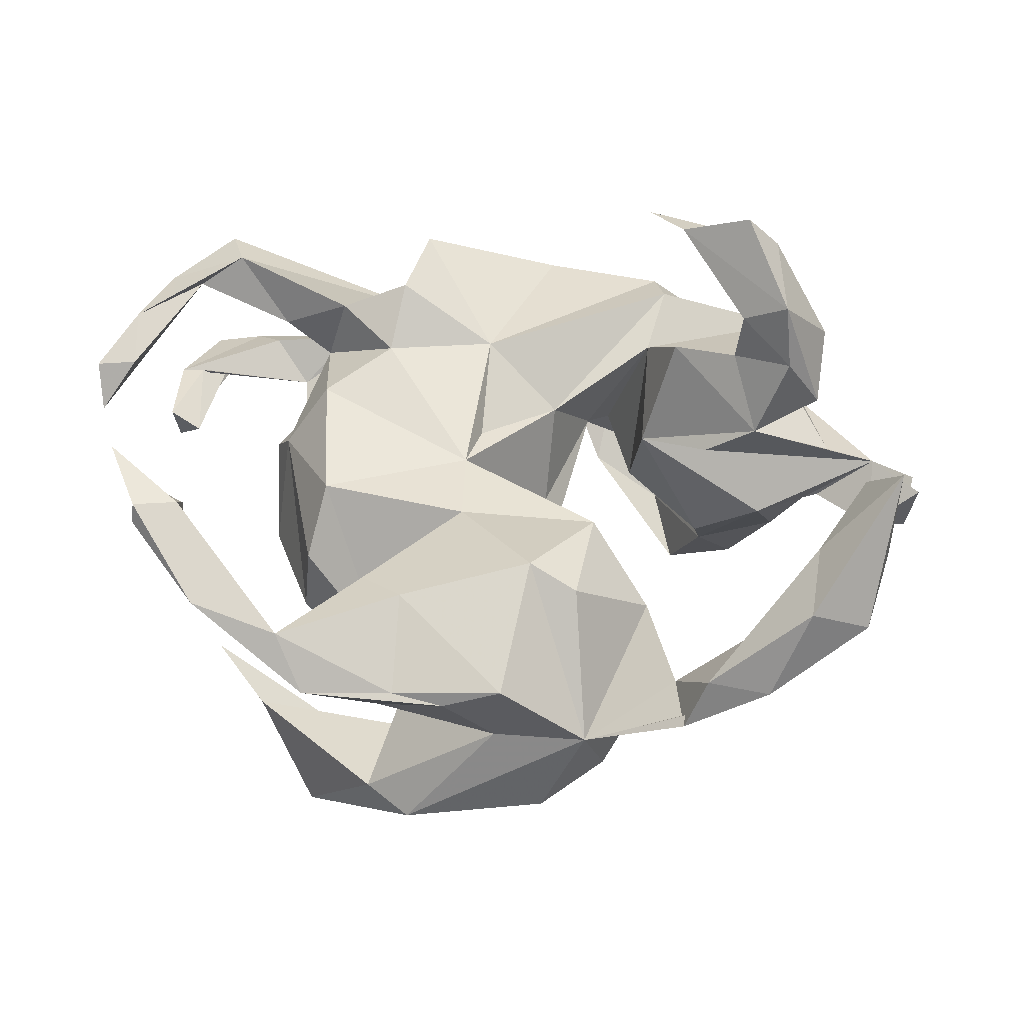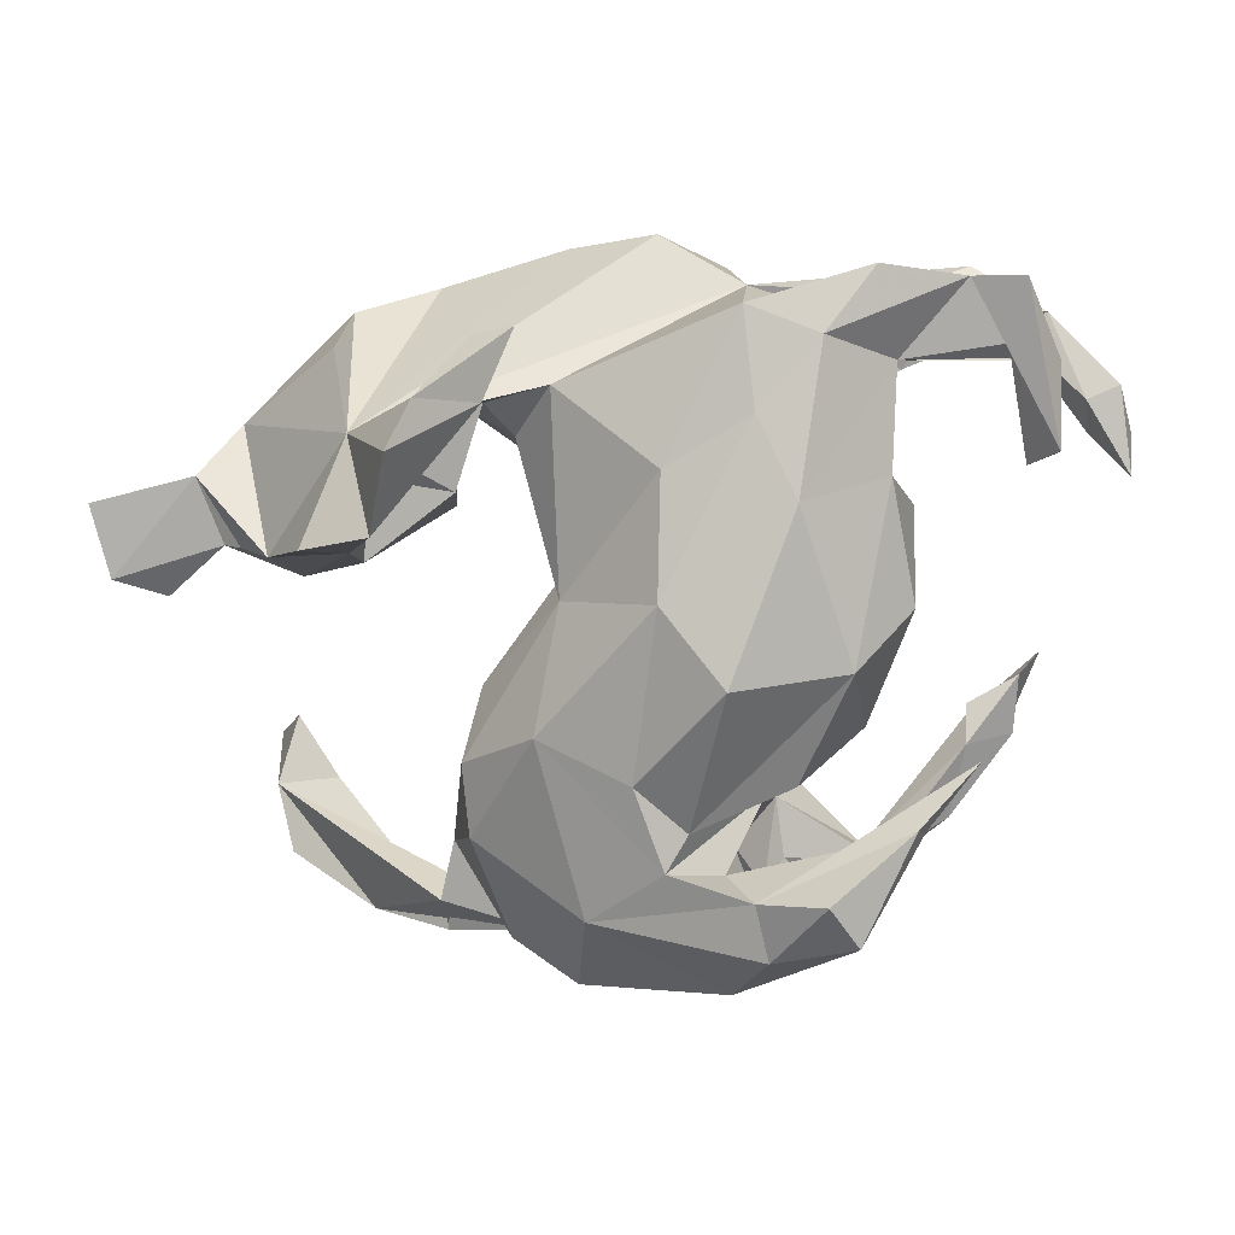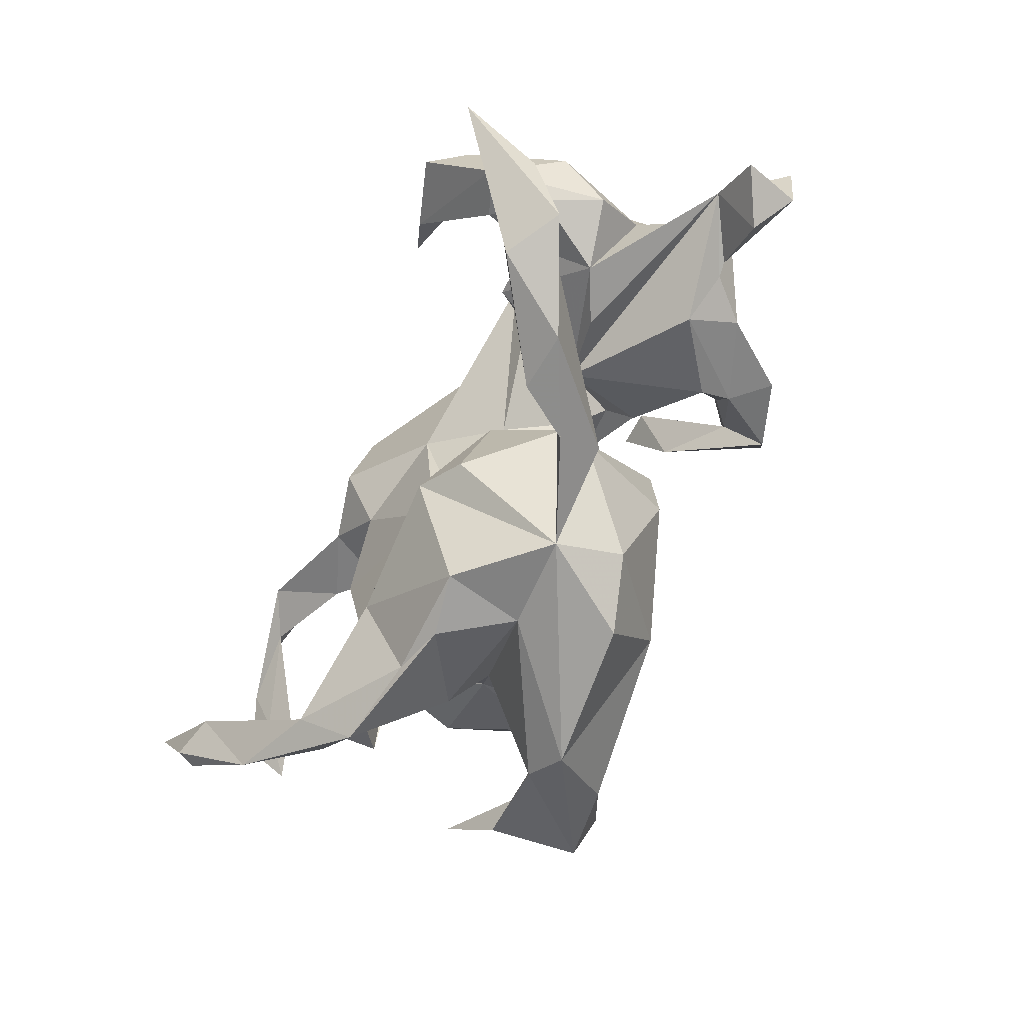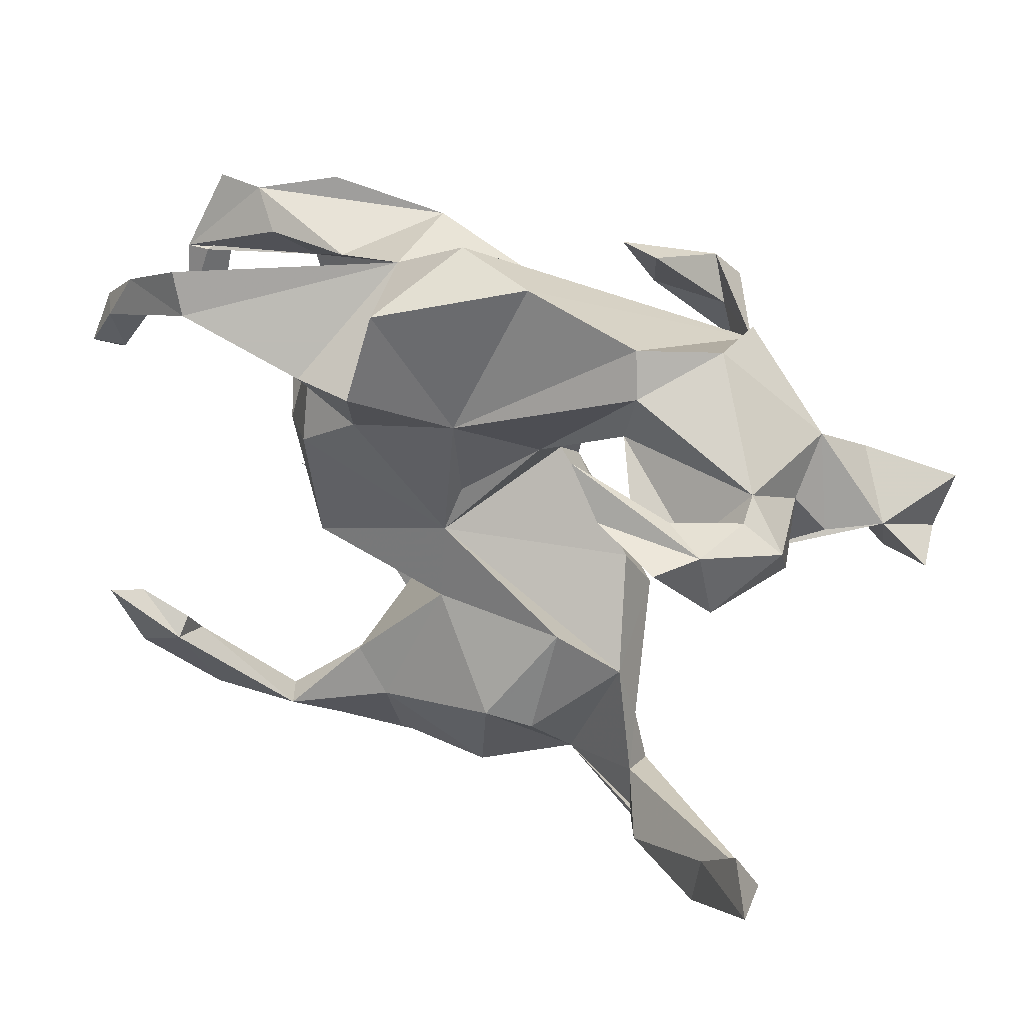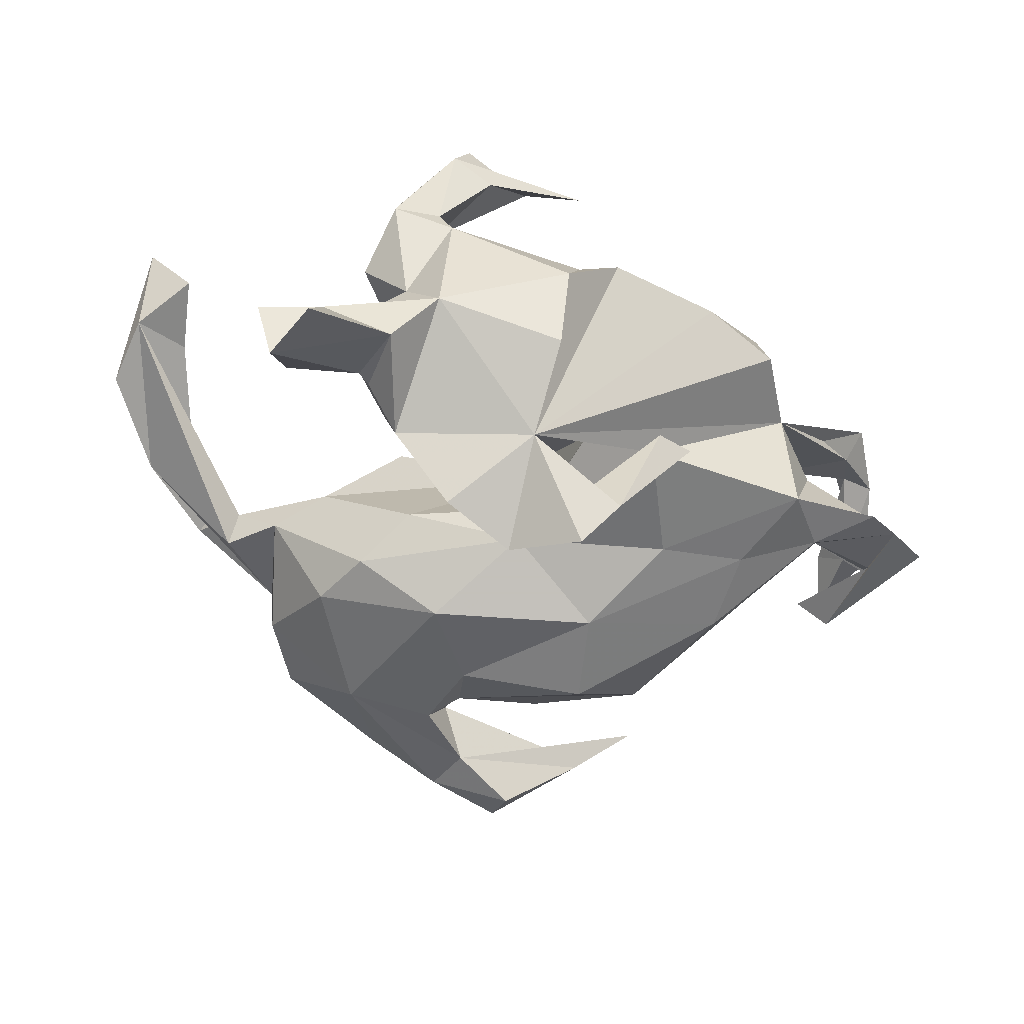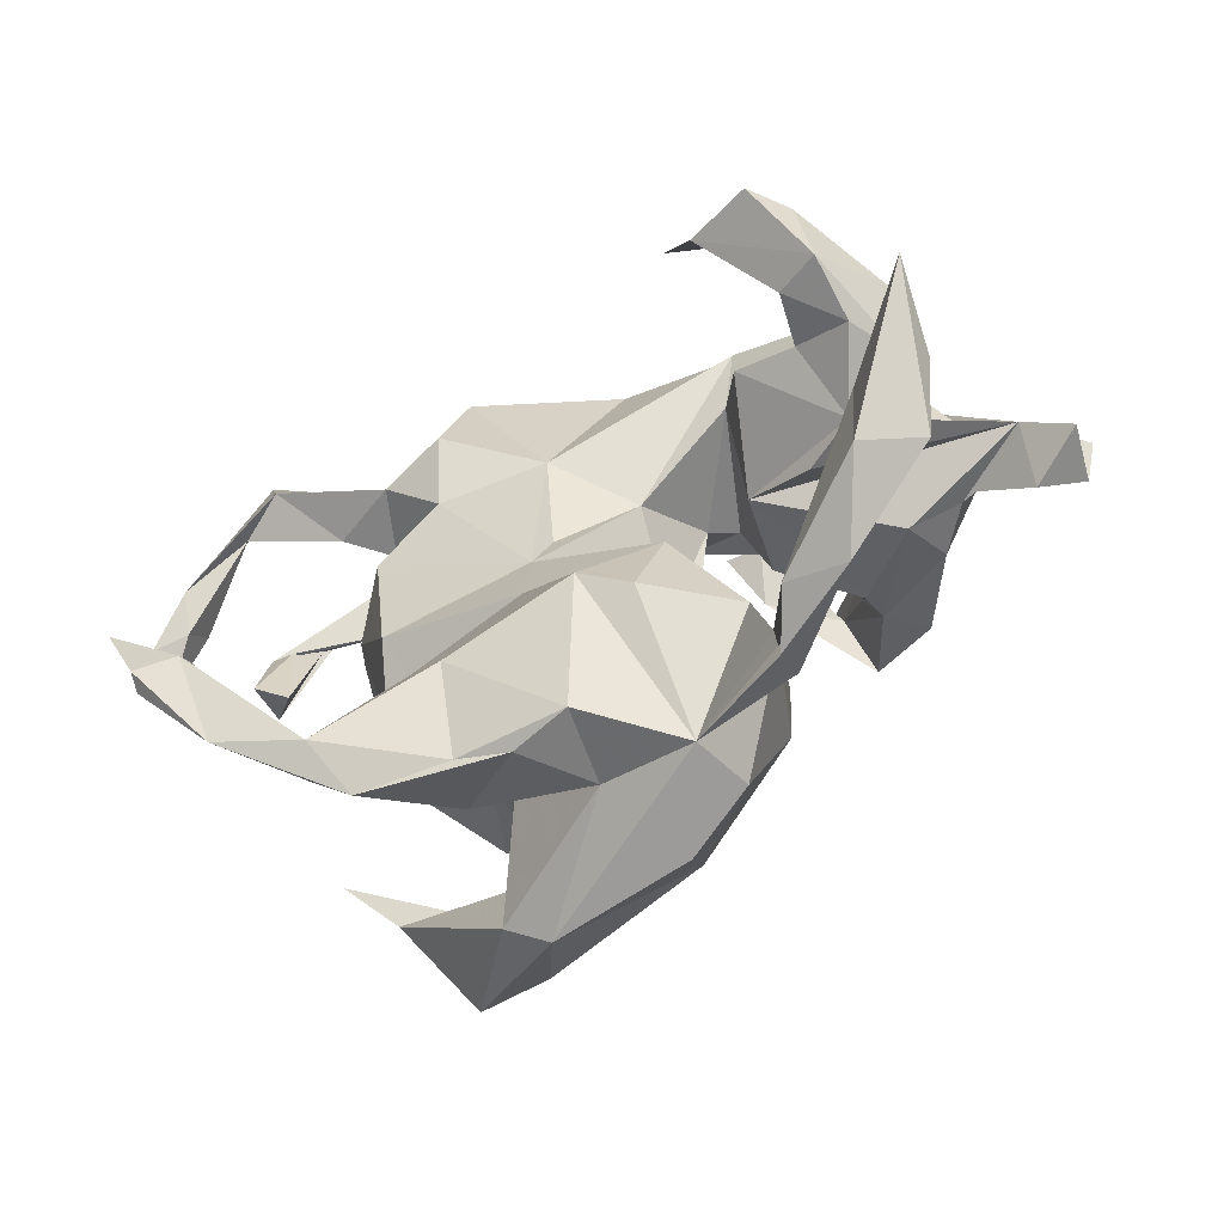
<metadata>
{"format":"obj","ext":"obj","renderer":"f3d","projection":"perspective","resolution":1024,"background":"white","views":[{"elev":-43.3,"azim":5.2,"up":"+Y"},{"elev":17.6,"azim":-171.6,"up":"+Y"},{"elev":-73.7,"azim":62.3,"up":"+Y"},{"elev":33.9,"azim":27.0,"up":"+Y"},{"elev":-40.5,"azim":129.1,"up":"+Z"},{"elev":-65.7,"azim":28.4,"up":"+Y"}]}
</metadata>
<code>
v -0.3309 -0.5627 0.1175
v -0.1816 -0.5589 0.09793
v -0.502 -0.4612 0.245
v -0.3951 -0.4998 0.1403
v -0.2489 -0.4668 0.04938
v -0.3656 -0.499 0.198
v -0.5263 -0.3339 0.2519
v -0.1941 -0.588 -0.2074
v -0.09948 -0.5749 0.07659
v -0.2594 -0.4828 -0.3151
v -8e-06 -0.5743 0.1007
v -0.02424 -0.5517 -0.03558
v -0.6003 -0.3336 0.3139
v -0.2618 -0.5357 -0.1817
v -0.3928 -0.4397 -0.3404
v -0.5936 -0.3234 0.3452
v -0.2366 -0.3927 -0.3075
v 0.1308 -0.5846 -0.024
v -0.467 -0.2842 -0.2574
v -0.5233 -0.2789 0.2962
v -0.524 -0.3083 0.3283
v -0.2224 -0.4936 -0.008753
v -0.1801 -0.4041 -0.06225
v 0.2983 -0.6312 0.05857
v 0.04465 -0.6014 -0.1754
v -0.6061 -0.2317 0.3152
v 0.4386 -0.6368 0.1369
v 0.1557 -0.5481 -0.1355
v 0.342 -0.6091 0.141
v -0.1834 -0.3891 -0.2162
v -0.2324 -0.3717 0.07075
v -0.3477 -0.3679 -0.3629
v -0.2328 -0.3486 0.1566
v -0.476 -0.3016 -0.2224
v 0.01962 -0.4562 -0.2668
v 0.5114 -0.5864 0.2659
v -0.2314 -0.3078 -0.077
v -0.5526 -0.2068 -0.1662
v 0.2896 -0.5291 0.05047
v -0.6381 -0.2078 0.3711
v 0.6003 -0.5784 0.2199
v -0.1028 -0.3614 -0.2913
v 0.2937 -0.5461 -0.0161
v -0.287 -0.2431 -0.2157
v 0.1327 -0.4069 0.1546
v -0.3775 -0.1937 -0.07821
v -0.1631 -0.4151 0.1813
v 0.2481 -0.3324 0.01945
v 0.2711 -0.4429 -0.01032
v -0.3561 -0.1807 0.03651
v 0.5337 -0.4653 0.2884
v 0.2091 -0.3651 -0.1866
v 0.6408 -0.4809 0.2825
v -0.1333 -0.3103 -0.2568
v 0.05841 -0.3739 0.195
v -0.3674 -0.05879 -0.2313
v -0.06675 -0.1845 0.131
v -0.3118 -0.1074 0.1398
v 0.09787 -0.1747 -0.2532
v 0.6163 -0.3761 0.3434
v -0.7571 0.1581 0.1159
v -0.0534 -0.2307 -0.2837
v -0.08697 0.04361 -0.2715
v -0.4347 0.1275 0.02025
v -0.5987 0.1972 0.008615
v 0.6663 -0.4361 0.4163
v -0.7571 0.2059 0.1872
v 0.2237 -0.2515 -0.1684
v 0.1644 -0.2148 0.1156
v -0.06329 -0.04406 0.1183
v -0.318 0.106 0.1761
v -0.6451 0.2088 0.04678
v -0.6463 0.231 -0.03235
v -0.4036 0.07712 0.07849
v -0.6844 0.2689 0.1431
v -0.1939 -0.06444 -0.3246
v -0.4467 0.003812 -0.1043
v -0.6888 0.209 0.1833
v -0.4059 0.2 -0.0927
v 0.07461 0.006518 -0.1536
v -0.7352 0.2911 0.1543
v 0.2037 -0.1509 -0.09474
v -0.03621 0.03922 0.1015
v -0.6831 0.2954 0.2254
v -0.2818 0.1916 -0.2284
v 0.0661 0.04819 -0.09466
v -0.1547 0.01059 -0.3059
v -0.6421 0.3523 0.02395
v -0.01513 0.2097 0.1673
v -0.5644 0.3834 -0.01226
v -0.198 0.1827 0.1971
v -0.6032 0.3506 0.02123
v -0.5637 0.3594 0.2354
v -0.3283 0.2658 0.1209
v -0.2844 0.2703 0.2329
v -0.4033 0.2981 0.1783
v 0.09638 0.1355 0.05594
v -0.07986 0.2226 -0.1916
v -0.4791 0.3711 0.2841
v -0.4057 0.3595 -0.03877
v -0.486 0.4091 0.2058
v -0.6225 0.3839 0.2334
v -0.175 0.4444 0.06376
v -0.5055 0.481 -0.01511
v 0.3728 0.04113 0.01886
v 0.2565 0.1056 -0.005261
v -0.3819 0.4179 0.1786
v 0.6888 0.07931 -0.07889
v -0.5018 0.4446 0.2714
v -0.4564 0.4212 0.02316
v -0.2125 0.3062 -0.1753
v 0.4642 0.03138 0.06926
v 0.2268 0.1676 -0.1586
v 0.3291 0.1528 0.1809
v 0.5307 0.06116 0.1992
v 0.4661 0.02212 -0.1361
v -0.5883 0.4859 -0.02318
v 0.3552 0.1077 -0.2913
v -0.3095 0.4114 0.02852
v -0.3044 0.4138 -0.1307
v 0.3477 0.07743 -0.2345
v 0.6718 -0.01332 -0.1525
v -0.0393 0.3317 0.2397
v 0.278 0.2403 0.1028
v -0.1652 0.2773 0.2679
v 0.4353 0.1152 0.1839
v 0.5558 0.06791 -0.1547
v 0.4944 0.07726 -0.2279
v -0.3754 0.5064 -0.07044
v 0.5818 0.06729 0.1033
v 0.1528 0.2338 -0.07425
v 0.5597 0.1492 0.01709
v 0.5298 0.09145 0.3091
v 0.5825 0.06991 -0.1495
v 0.413 0.1275 -0.3555
v 0.3709 0.2074 -0.2256
v 0.6017 0.07006 -0.02893
v -0.1877 0.4537 -0.1228
v 0.7674 0.006172 -0.09457
v 0.3557 0.2522 0.3746
v 0.297 0.1649 -0.4043
v 0.0897 0.3273 -0.1308
v 0.453 0.1147 0.2729
v 0.2734 0.2789 -0.3446
v 0.6031 0.1545 0.191
v 0.5229 0.2213 0.3518
v 0.1909 0.2947 -0.1234
v 0.3272 0.1988 -0.2889
v 0.7452 0.02285 -0.197
v 0.4543 0.2496 0.3188
v 0.5355 0.1993 0.1976
v 0.6213 0.1765 -0.1539
v 0.2403 0.3577 -0.3737
v -0.1265 0.4363 0.2439
v 0.1625 0.3303 -0.275
v 0.4729 0.2133 0.4188
v 0.2668 0.2957 -0.4343
v 0.2977 0.3351 0.3533
v 0.776 0.1384 -0.1912
v 0.5699 0.2356 -0.06455
v -0.03754 0.5137 0.08274
v 0.5311 0.2261 0.152
v 0.3161 0.3438 0.1438
v 0.1913 0.4123 -0.2109
v 0.1259 0.4287 -0.2118
v 0.4105 0.3714 -0.1272
v 0.2997 0.4169 0.1137
v 0.3632 0.2746 -0.2527
v 0.4144 0.3944 0.01775
v 0.1022 0.482 0.1172
f 141 135 118
f 128 118 135
f 144 141 118
f 168 135 141
f 85 56 79
f 77 79 56
f 76 85 63
f 111 63 85
f 76 56 85
f 120 111 85
f 98 63 111
f 148 144 118
f 155 141 144
f 121 148 118
f 168 144 148
f 157 168 141
f 155 165 153
f 164 153 165
f 157 155 153
f 164 155 144
f 128 135 168
f 144 168 153
f 157 153 168
f 164 144 153
f 14 34 15
f 19 15 34
f 38 19 34
f 32 15 19
f 10 15 32
f 8 15 10
f 17 10 32
f 19 17 32
f 35 10 17
f 17 38 34
f 38 17 19
f 54 56 76
f 62 76 63
f 141 155 157
f 55 11 18
f 12 18 11
f 20 21 7
f 6 7 21
f 26 20 7
f 26 21 20
f 26 40 21
f 16 21 40
f 3 21 16
f 26 16 40
f 7 13 26
f 16 26 13
f 3 13 7
f 3 16 13
f 21 3 6
f 1 6 3
f 162 145 132
f 130 132 145
f 160 162 132
f 151 145 162
f 112 132 130
f 133 130 145
f 146 145 151
f 126 151 162
f 143 151 126
f 124 126 162
f 114 126 124
f 163 124 162
f 133 140 143
f 150 143 140
f 112 130 115
f 133 115 130
f 126 112 115
f 114 112 126
f 143 126 115
f 106 112 114
f 41 27 53
f 43 53 27
f 36 27 41
f 133 145 146
f 150 146 151
f 156 133 146
f 158 150 140
f 66 53 60
f 51 60 53
f 29 51 53
f 66 60 51
f 66 41 53
f 140 156 146
f 158 140 146
f 140 133 156
f 115 133 143
f 36 41 66
f 51 36 66
f 106 114 124
f 163 89 97
f 83 97 89
f 90 65 73
f 72 73 65
f 104 90 73
f 92 65 90
f 104 117 88
f 73 88 117
f 110 104 88
f 120 104 129
f 138 129 104
f 52 59 68
f 80 68 59
f 64 79 77
f 80 59 63
f 62 63 59
f 98 80 63
f 100 88 92
f 72 92 88
f 72 88 73
f 104 73 117
f 100 90 104
f 100 85 79
f 142 80 98
f 120 100 104
f 92 90 100
f 85 100 120
f 103 100 79
f 138 111 120
f 138 98 111
f 138 120 129
f 142 98 138
f 116 121 118
f 136 148 121
f 116 118 128
f 103 142 138
f 168 148 136
f 113 168 136
f 154 103 125
f 95 125 103
f 89 154 125
f 161 103 154
f 91 125 95
f 99 95 103
f 108 112 105
f 106 105 112
f 108 105 106
f 91 89 125
f 96 95 99
f 109 99 103
f 70 89 91
f 94 91 95
f 57 55 69
f 45 69 55
f 70 57 69
f 47 55 57
f 48 69 45
f 18 48 45
f 18 45 55
f 57 33 47
f 6 47 33
f 39 48 18
f 11 55 47
f 53 43 39
f 49 39 43
f 29 53 39
f 24 29 39
f 18 43 27
f 27 24 18
f 39 18 24
f 27 29 24
f 2 11 47
f 119 103 138
f 168 142 103
f 160 128 168
f 121 113 136
f 147 168 113
f 142 168 147
f 80 142 131
f 147 131 142
f 119 138 104
f 106 113 121
f 86 80 131
f 110 119 104
f 100 119 110
f 100 110 88
f 64 103 79
f 119 100 103
f 82 80 86
f 72 65 92
f 80 82 68
f 48 68 82
f 74 64 77
f 124 147 113
f 74 103 64
f 102 99 109
f 101 102 109
f 107 101 109
f 93 102 101
f 84 99 102
f 70 97 83
f 70 83 89
f 31 6 33
f 2 47 6
f 9 11 2
f 12 11 9
f 131 124 97
f 163 97 124
f 170 154 89
f 167 170 89
f 161 154 170
f 167 89 163
f 169 163 162
f 160 169 162
f 167 163 169
f 137 160 132
f 2 6 1
f 4 1 3
f 7 4 3
f 5 1 4
f 31 5 4
f 22 1 5
f 9 2 1
f 6 4 7
f 31 4 6
f 22 9 1
f 37 31 33
f 71 91 94
f 96 94 95
f 70 91 71
f 74 71 94
f 93 96 99
f 84 93 99
f 101 96 93
f 78 93 84
f 81 84 102
f 58 70 71
f 48 70 69
f 82 70 48
f 58 57 70
f 68 48 49
f 39 49 48
f 37 57 58
f 74 58 71
f 37 33 57
f 49 43 18
f 28 49 18
f 35 59 52
f 49 52 68
f 46 74 77
f 50 74 46
f 56 46 77
f 81 61 67
f 78 67 61
f 84 81 67
f 75 61 81
f 28 35 52
f 42 59 35
f 58 74 50
f 37 50 46
f 25 35 28
f 49 28 52
f 44 37 46
f 31 37 23
f 30 23 37
f 42 30 37
f 14 23 30
f 8 35 25
f 18 25 28
f 12 23 14
f 34 14 30
f 25 18 8
f 12 8 18
f 14 8 12
f 166 160 168
f 169 160 166
f 169 166 168
f 161 168 103
f 159 149 152
f 134 152 149
f 108 159 152
f 108 149 159
f 58 50 37
f 36 51 29
f 168 170 167
f 137 112 108
f 107 109 103
f 103 101 107
f 113 106 124
f 132 112 137
f 108 122 139
f 149 139 122
f 149 108 139
f 134 122 108
f 108 160 137
f 168 161 170
f 152 160 108
f 169 168 167
f 36 29 27
f 146 150 158
f 151 143 150
f 31 23 22
f 12 22 23
f 5 31 22
f 128 160 152
f 134 149 122
f 127 134 108
f 116 127 108
f 152 134 127
f 147 124 131
f 128 127 116
f 106 116 108
f 121 116 106
f 86 131 97
f 128 152 127
f 155 164 165
f 62 59 42
f 54 62 42
f 15 8 14
f 35 8 10
f 42 35 17
f 30 17 34
f 42 17 30
f 54 42 37
f 44 54 37
f 46 56 44
f 54 44 56
f 62 54 76
f 103 74 94
f 96 103 94
f 70 82 86
f 102 75 81
f 93 75 102
f 78 61 75
f 93 78 75
f 84 67 78
f 70 86 97
f 96 101 103
f 12 9 22

</code>
